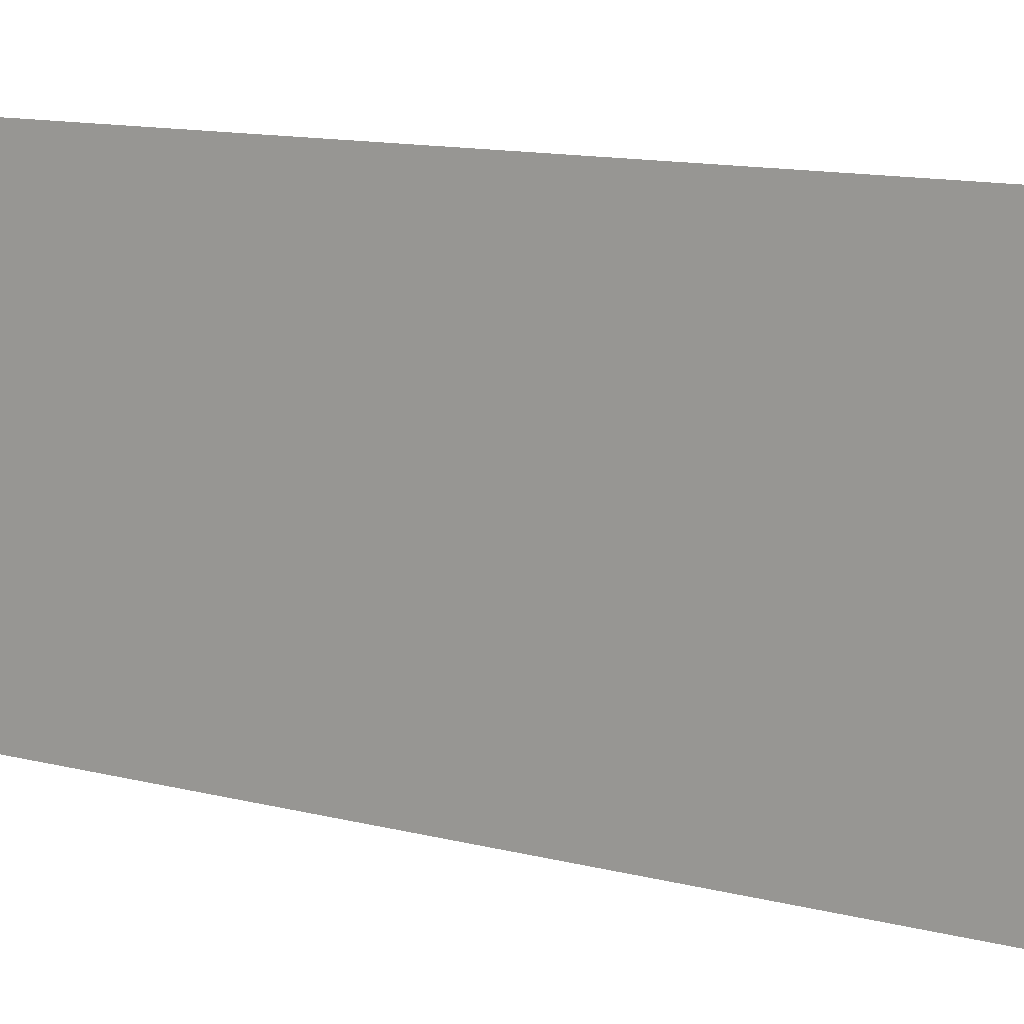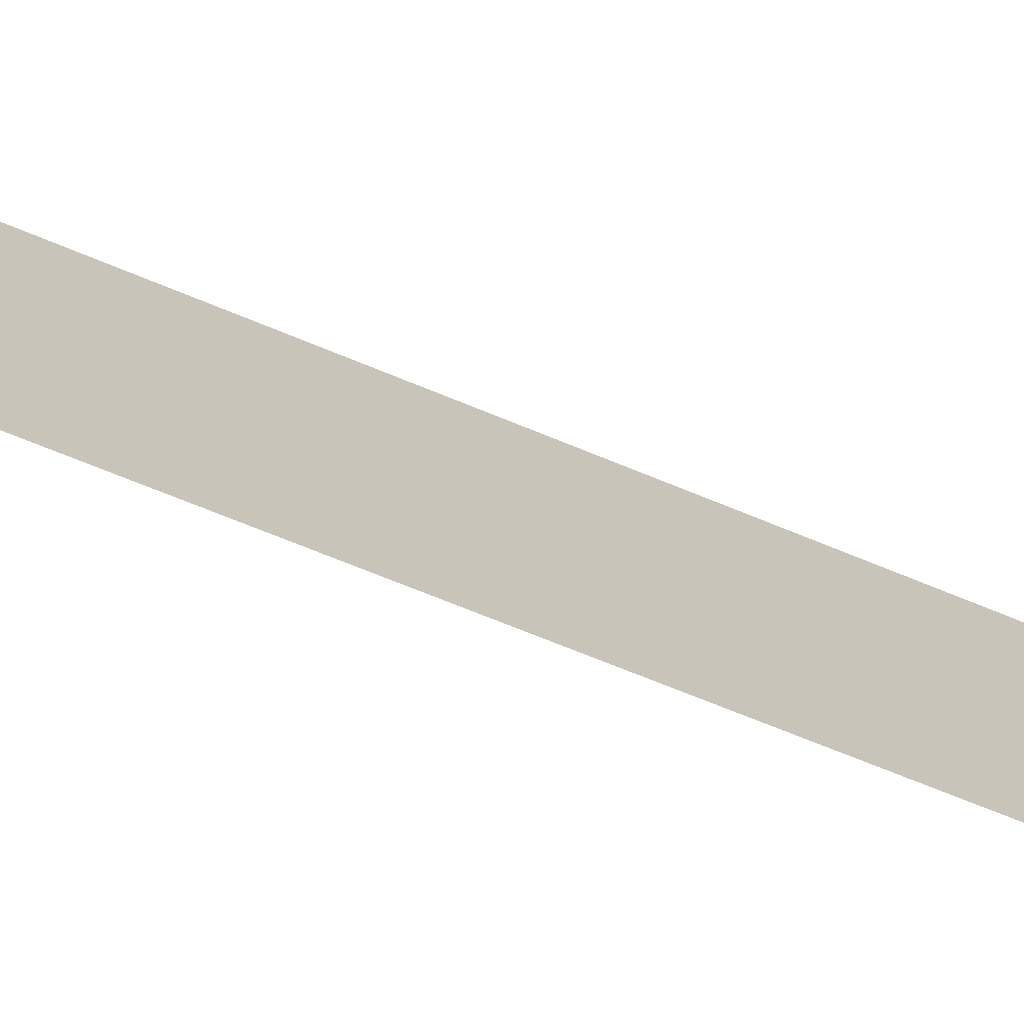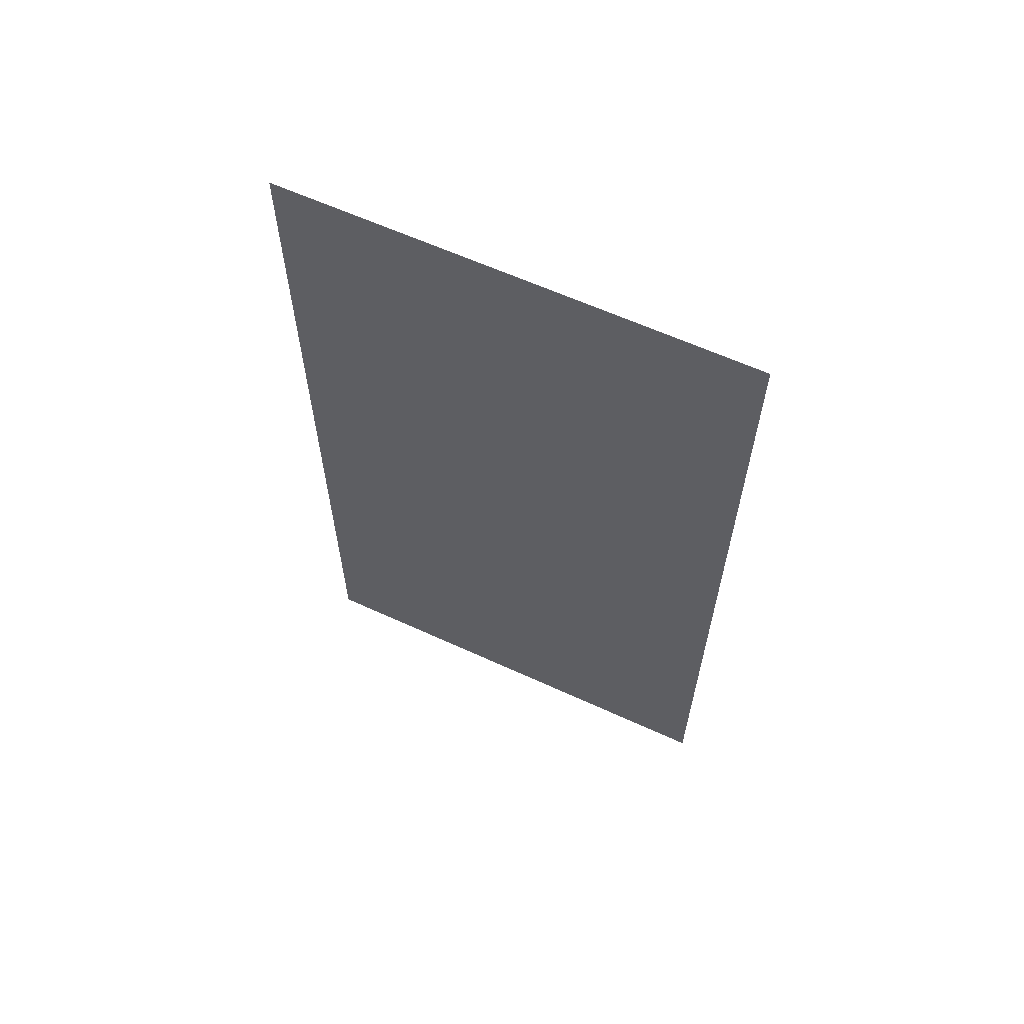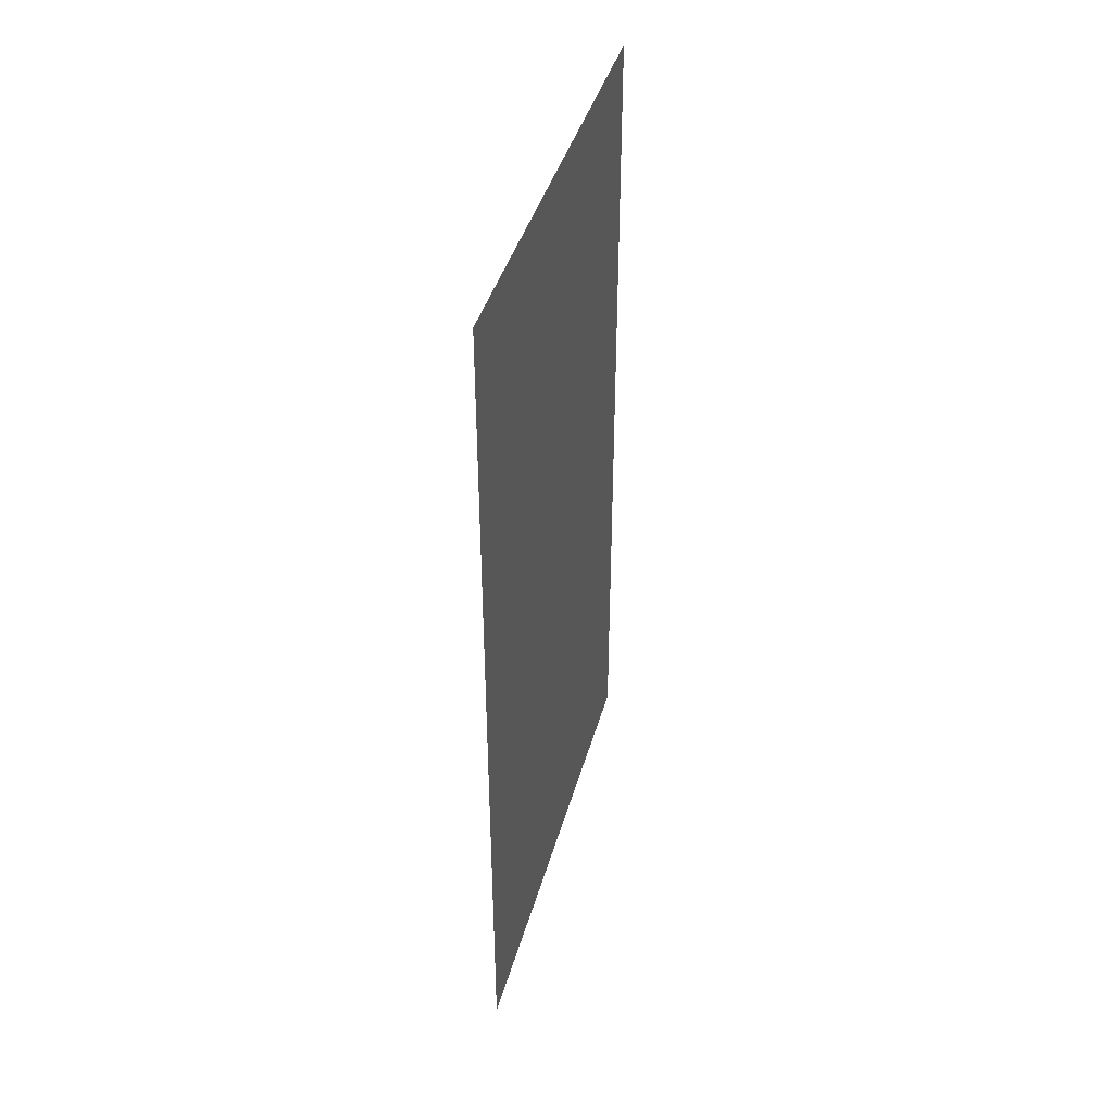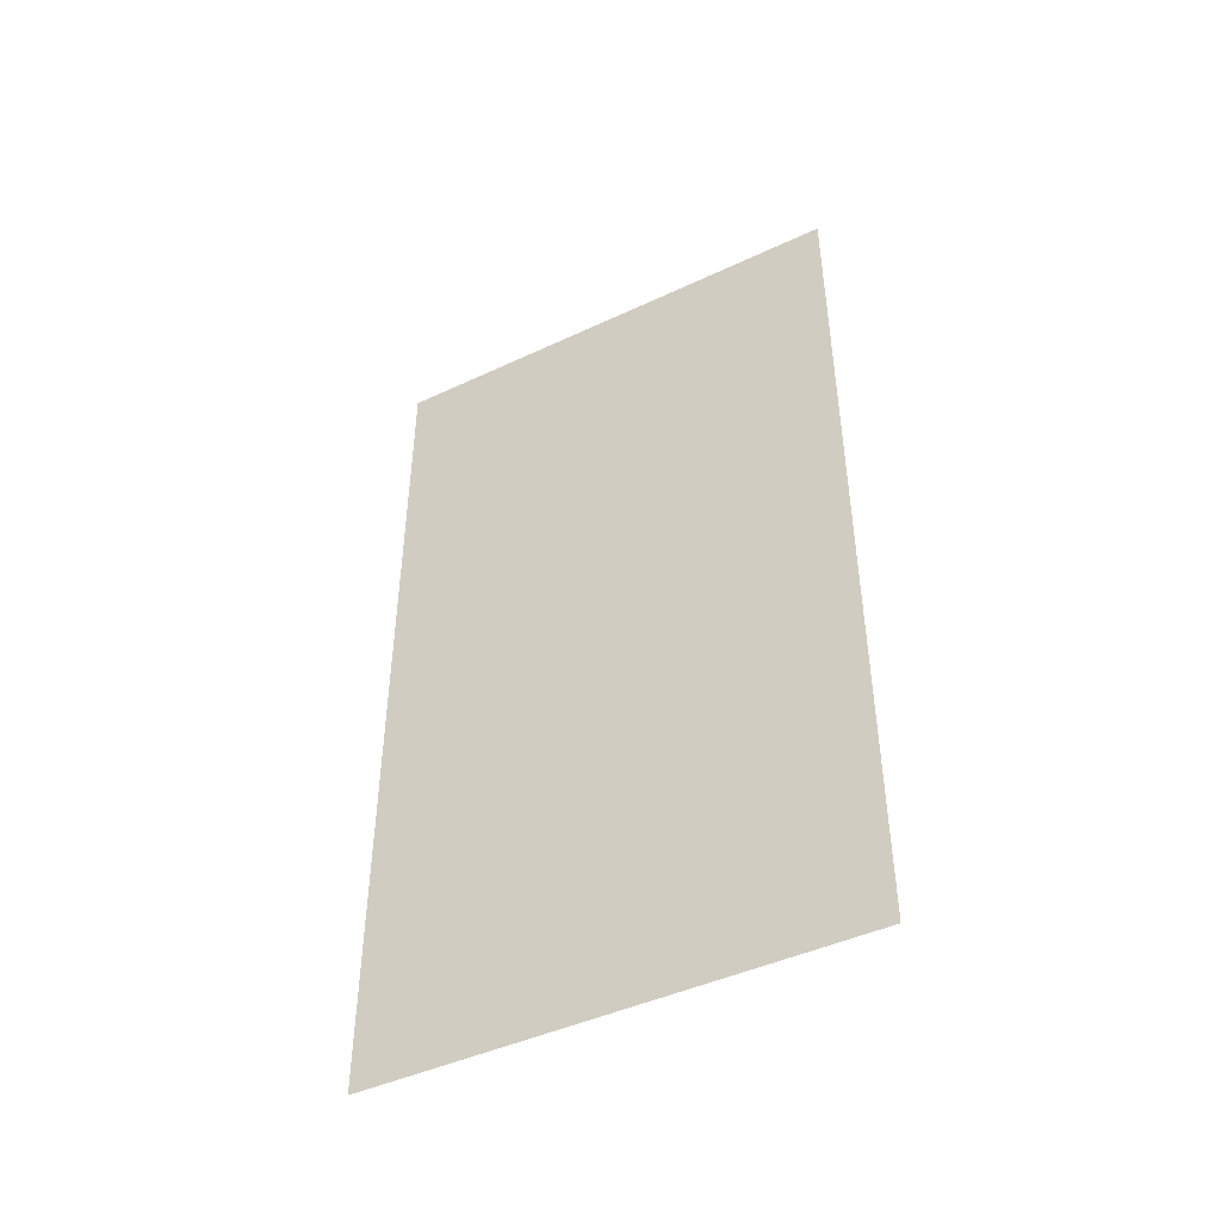
<metadata>
{"format":"obj","ext":"obj","renderer":"f3d","projection":"perspective","resolution":1024,"background":"white","views":[{"elev":14.2,"azim":-62.1,"up":"+Y"},{"elev":-73.8,"azim":68.0,"up":"+Y"},{"elev":61.9,"azim":-65.0,"up":"+Z"},{"elev":41.5,"azim":15.3,"up":"+Z"},{"elev":-45.1,"azim":-61.5,"up":"+Z"}]}
</metadata>
<code>
v -2.021 0.1181 0.9359
v -2.021 -0.1324 0.9359
v -2.021 -0.1324 1.392
v -2.021 0.1181 1.392
g Building_t4.003_(1)_36296_215
f 1 3 2
f 1 4 3

</code>
